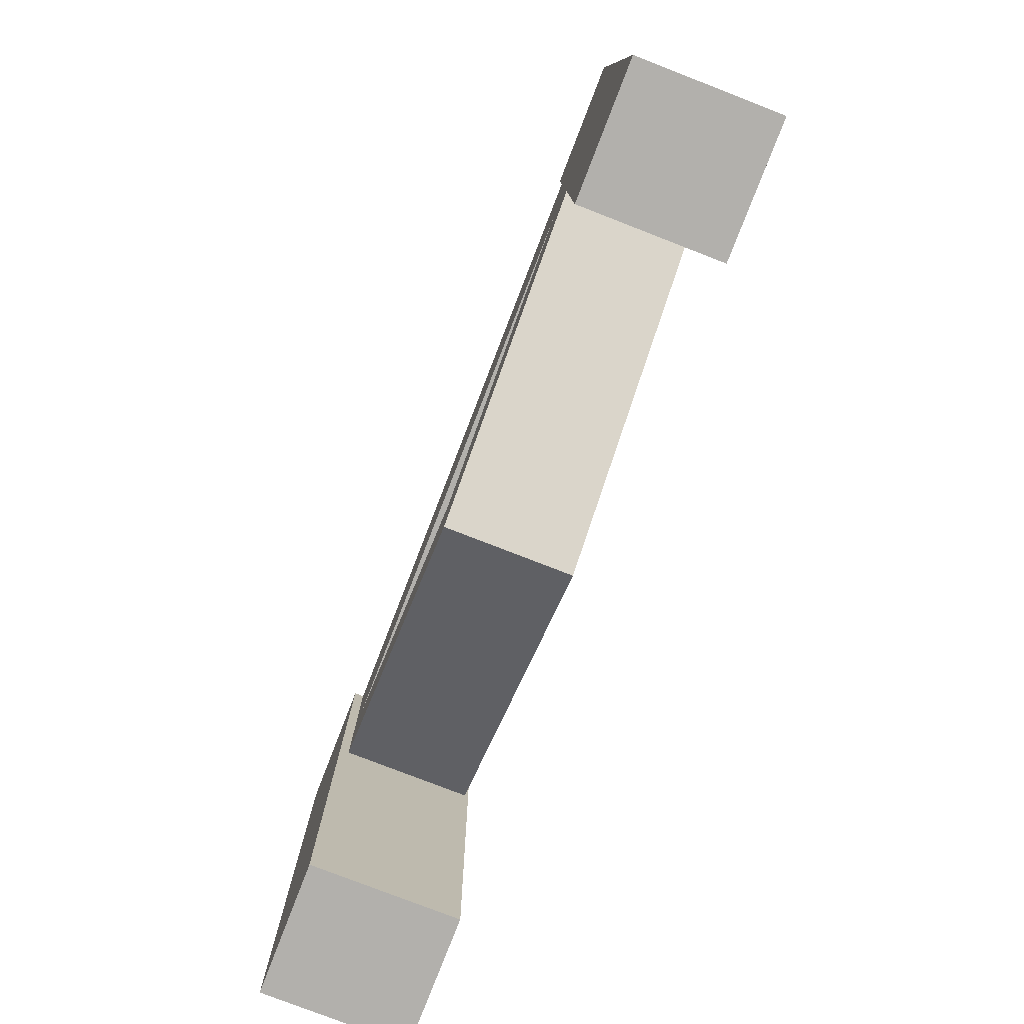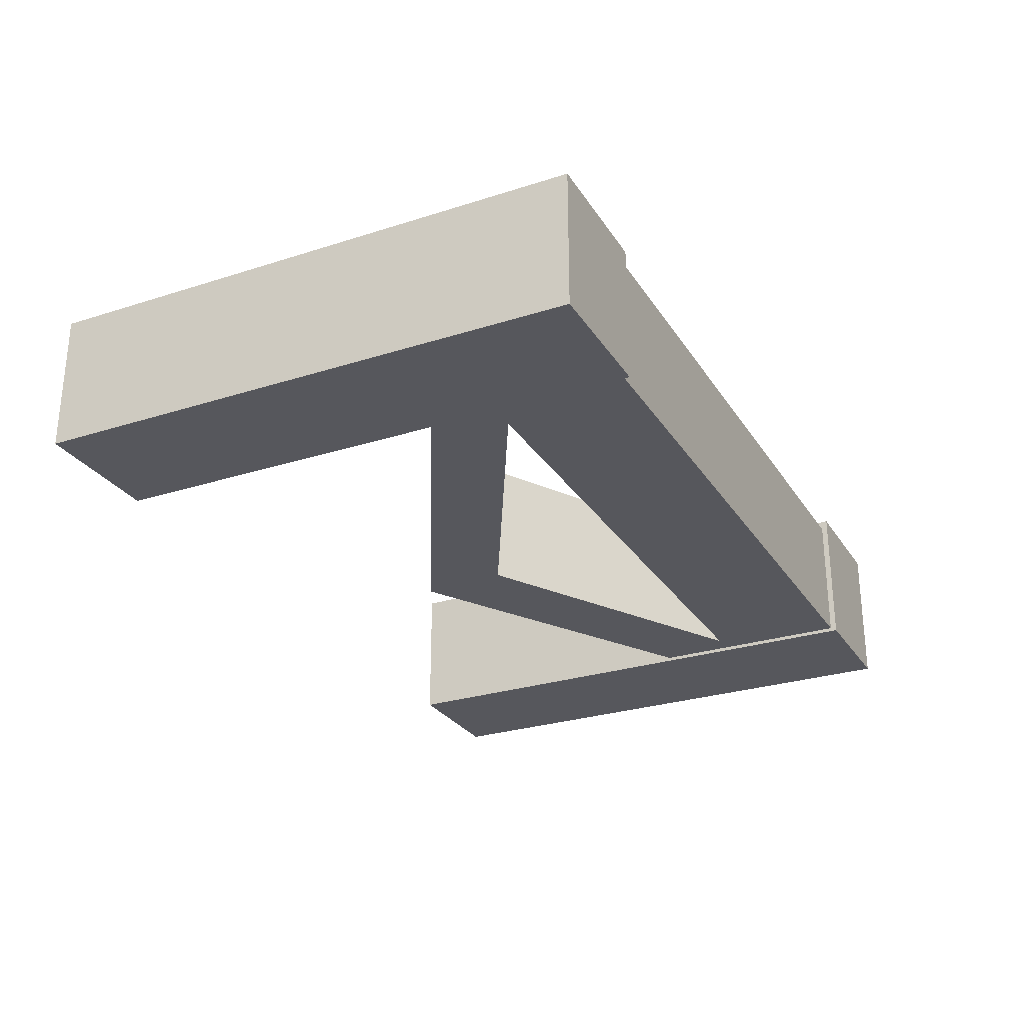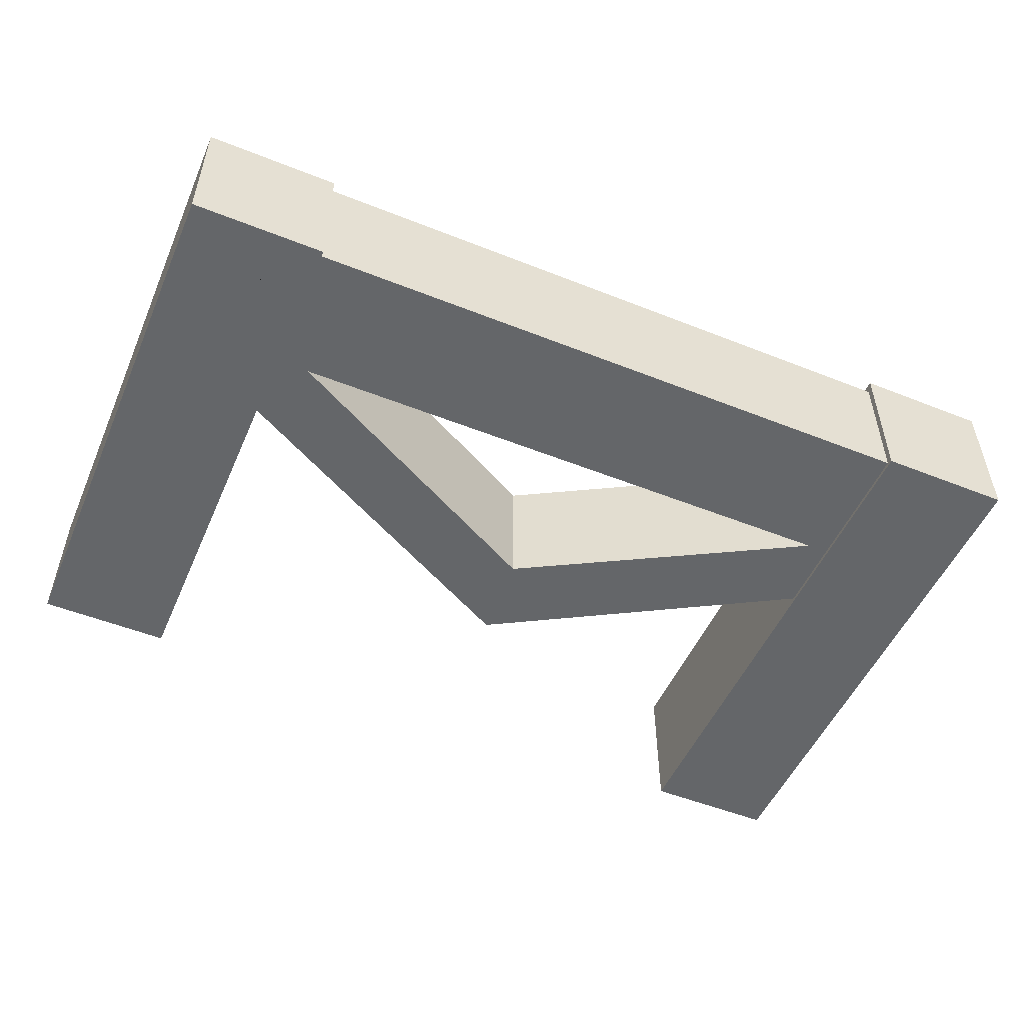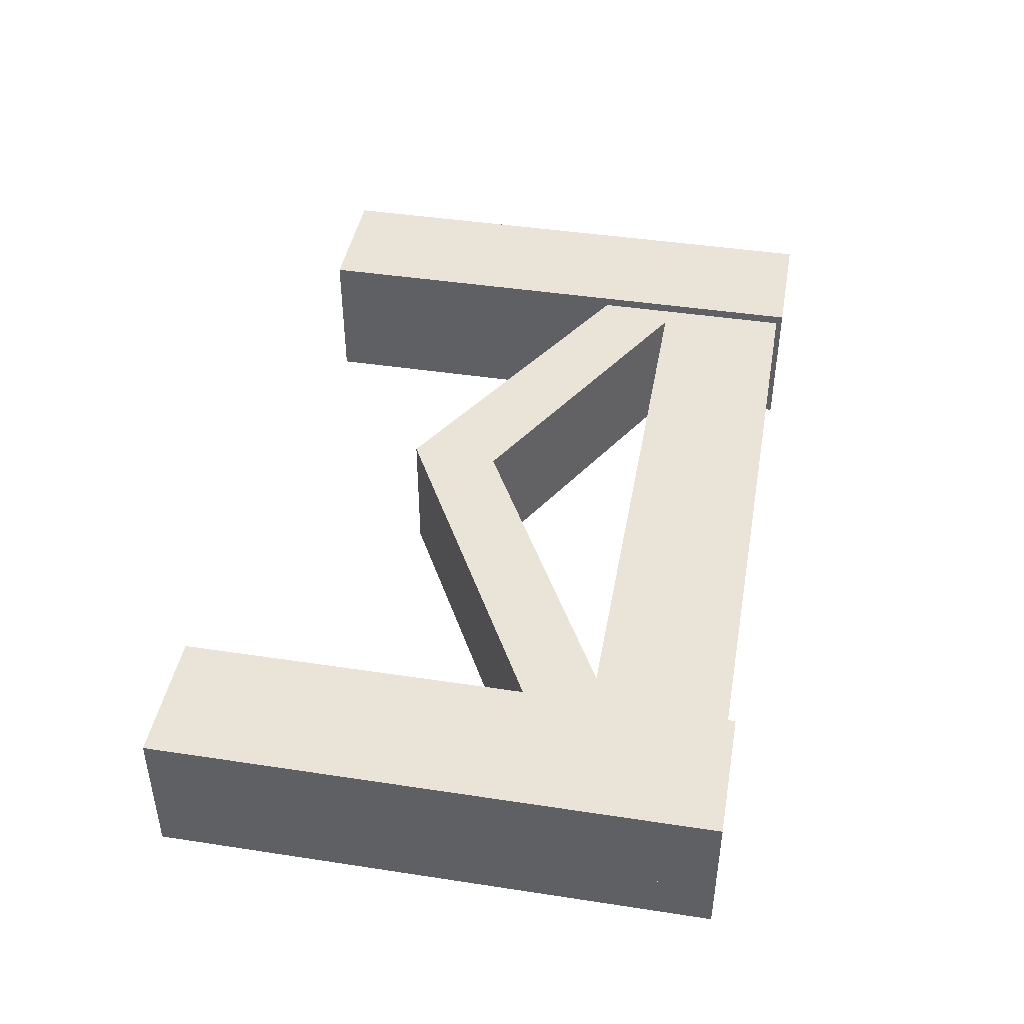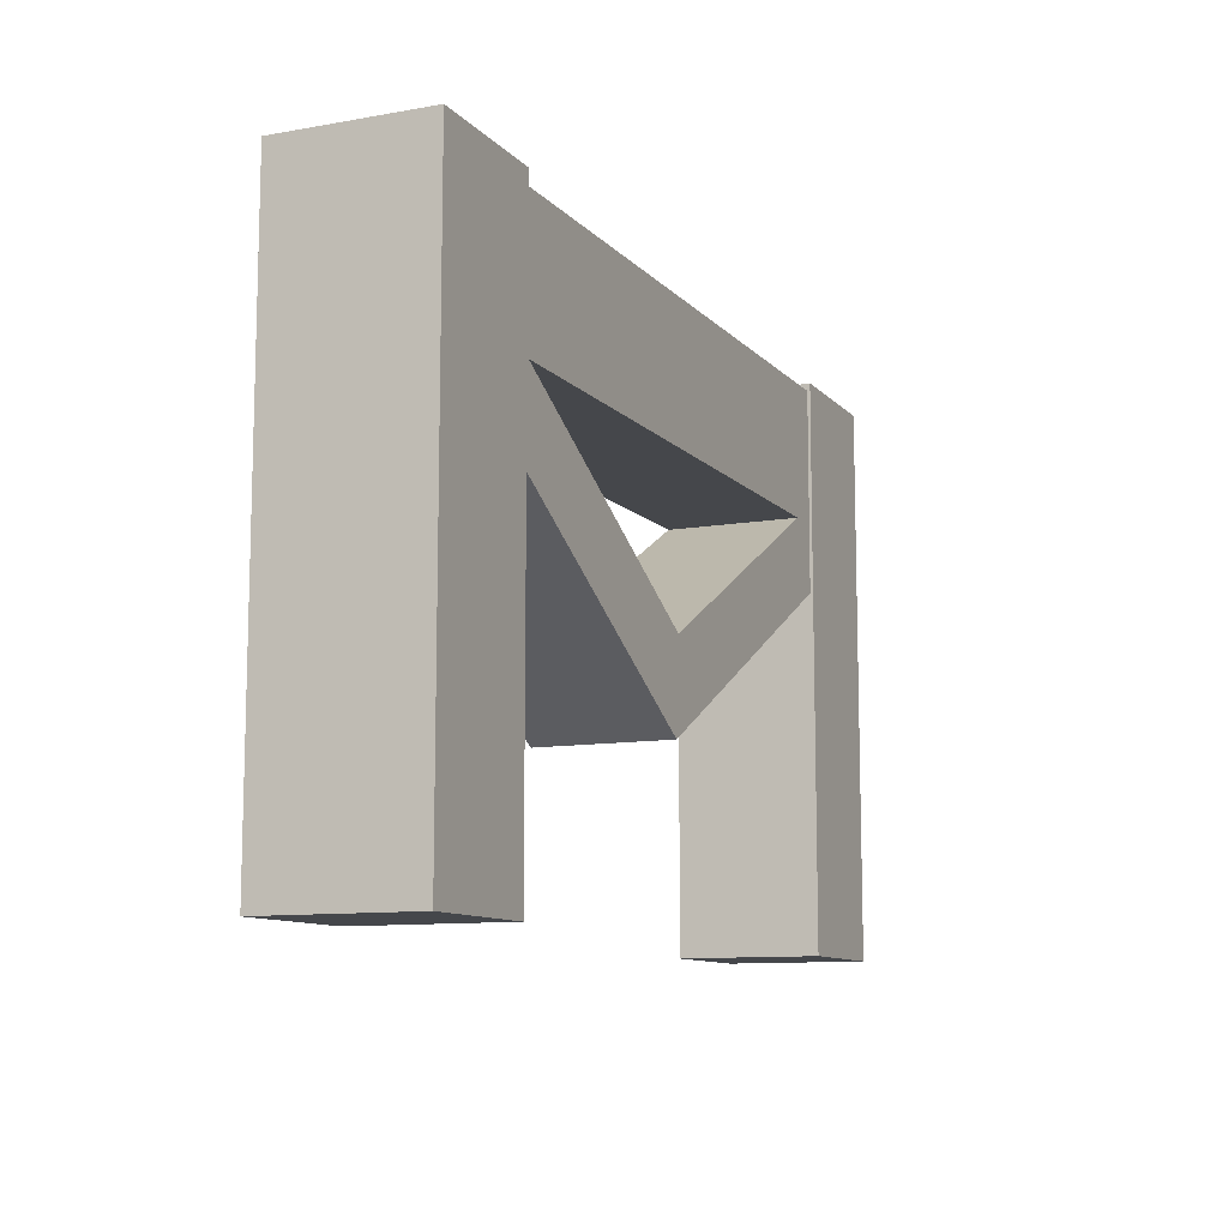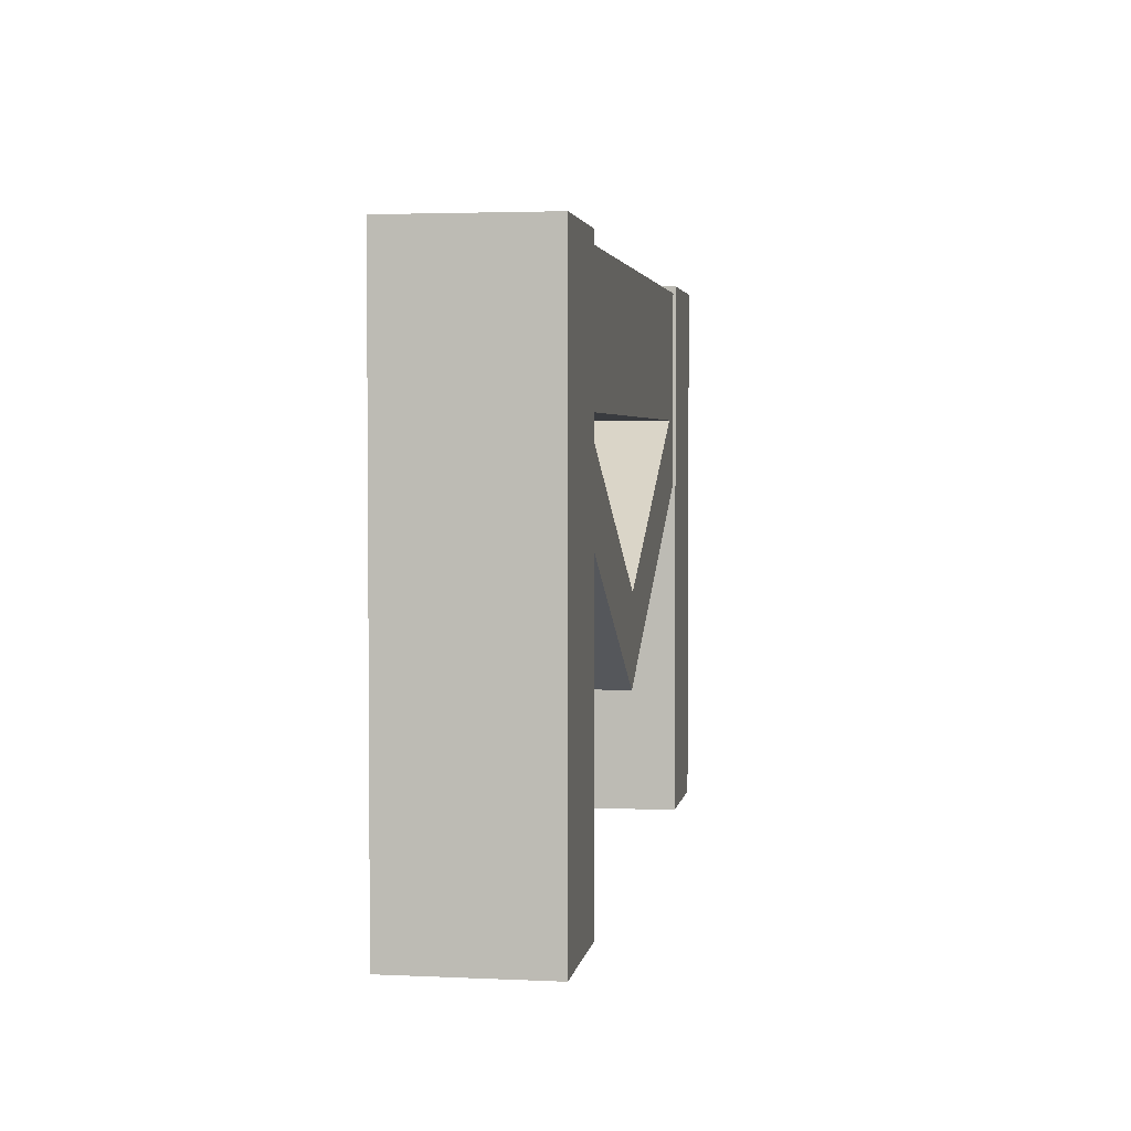
<metadata>
{"format":"obj","ext":"obj","renderer":"f3d","projection":"perspective","resolution":1024,"background":"white","views":[{"elev":-78.8,"azim":68.8,"up":"+Y"},{"elev":-27.5,"azim":116.1,"up":"+Z"},{"elev":-51.7,"azim":156.7,"up":"+Z"},{"elev":43.5,"azim":100.2,"up":"+Z"},{"elev":-10.4,"azim":-66.0,"up":"+Y"},{"elev":3.0,"azim":-81.0,"up":"+Y"}]}
</metadata>
<code>
g default
v 1.085 0.1297 1.271
v 2.085 0.1297 1.271
v 1.085 4.281 1.271
v 2.085 4.281 1.271
v 1.085 4.281 0.2212
v 2.085 4.281 0.2212
v 1.085 0.1297 0.2212
v 2.085 0.1297 0.2212
v 2.039 0.1297 1.271
v 2.039 4.281 1.271
v 2.039 4.281 0.2212
v 2.039 0.1297 0.2212
v 1.14 0.1297 1.271
v 1.14 4.281 1.271
v 1.14 4.281 0.2212
v 1.14 0.1297 0.2212
v 1.14 0.1682 1.271
v 1.085 0.1682 1.271
v 1.085 0.1682 0.2212
v 1.14 0.1682 0.2212
v 2.039 0.1682 0.2212
v 2.085 0.1682 0.2212
v 2.085 0.1682 1.271
v 2.039 0.1682 1.271
v 2.039 4.236 1.271
v 1.14 4.236 1.271
v 1.085 4.236 1.271
v 1.085 4.236 0.2212
v 1.14 4.236 0.2212
v 2.039 4.236 0.2212
v 2.085 4.236 0.2212
v 2.085 4.236 1.271
v -4.689 3.225 1.25
v 2.019 3.225 1.25
v -4.689 4.225 1.25
v 2.019 4.225 1.25
v -4.689 4.225 0.2495
v 2.019 4.225 0.2495
v -4.689 3.225 0.2495
v 2.019 3.225 0.2495
v -1.438 1.357 1.25
v -4.689 3.86 1.25
v -1.4 2.025 1.25
v -4.689 3.86 0.2495
v -1.4 2.025 0.2495
v -1.438 1.357 0.2495
v 2.019 3.86 1.25
v 2.019 3.86 0.2495
v -1.436 1.401 1.25
v -4.689 3.267 1.25
v -4.689 3.267 0.2495
v -4.689 3.228 1.25
v 2.019 3.267 1.25
v -3.062 2.334 1.25
v -1.335 3.248 1.25
v 2.019 4.186 1.25
v -4.689 4.186 1.25
v -4.689 4.186 0.2495
v 2.019 4.186 0.2495
v 1.994 3.267 1.25
v 1.969 3.86 1.25
v 1.969 4.186 1.25
v 1.969 4.225 1.25
v 1.969 4.225 0.2495
v 1.969 4.186 0.2495
v 1.969 3.86 0.2495
v -1.288 3.248 1.25
v -4.595 3.86 1.25
v -4.595 4.186 1.25
v -4.595 4.225 1.25
v -4.595 4.225 0.2495
v -4.595 4.186 0.2495
v -4.595 3.86 0.2495
v -4.423 3.711 1.25
v -4.423 3.711 0.2495
v -4.264 3.231 1.25
v -4.689 3.342 1.25
v -4.689 3.342 0.2495
v -4.689 3.277 1.25
v -4.476 3.286 1.25
v -4.689 3.86 1.19
v -4.423 3.711 1.19
v -1.4 2.025 1.19
v -4.715 0.1204 1.321
v -3.715 0.1204 1.321
v -4.715 4.272 1.321
v -3.715 4.272 1.321
v -4.715 4.272 0.2208
v -3.715 4.272 0.2208
v -4.715 0.1204 0.2208
v -3.715 0.1204 0.2208
v -4.665 4.272 1.321
v -4.665 4.272 0.2208
v -4.665 0.1204 0.2208
v -4.665 0.1204 1.321
v -3.754 0.1204 1.321
v -3.754 4.272 1.321
v -3.754 4.272 0.2208
v -3.754 0.1204 0.2208
v -3.754 0.1666 1.321
v -4.665 0.1666 1.321
v -4.715 0.1666 1.321
v -4.715 0.1666 0.2208
v -4.665 0.1666 0.2208
v -3.754 0.1666 0.2208
v -3.715 0.1666 0.2208
v -3.715 0.1666 1.321
v -4.715 4.169 1.321
v -4.715 4.169 0.2208
v -4.665 4.169 0.2208
v -3.754 4.169 0.2208
v -3.715 4.169 0.2208
v -3.715 4.169 1.321
v -3.754 4.169 1.321
v -4.665 4.169 1.321
v -4.715 4.272 0.2553
v -4.715 4.169 0.2553
v -4.715 0.1666 0.2553
v -4.715 0.1204 0.2553
v -4.665 0.1204 0.2553
v -3.754 0.1204 0.2553
v -3.715 0.1204 0.2553
v -3.715 0.1666 0.2553
v -3.715 4.169 0.2553
v -3.715 4.272 0.2553
v -3.754 4.272 0.2553
v -4.665 4.272 0.2553
g polySurface19
f 1 13 17 18
f 3 14 15 5
f 19 20 16 7
f 7 16 13 1
f 2 8 22 23
f 7 1 18 19
f 9 2 23 24
f 11 10 4 6
f 12 21 22 8
f 9 12 8 2
f 13 9 24 17
f 15 14 10 11
f 16 20 21 12
f 13 16 12 9
f 18 17 26 27
f 19 18 27 28
f 28 29 20 19
f 21 20 29 30
f 22 21 30 31
f 23 22 31 32
f 24 23 32 25
f 17 24 25 26
f 26 25 10 14
f 27 26 14 3
f 28 27 3 5
f 5 15 29 28
f 30 29 15 11
f 31 30 11 6
f 32 31 6 4
f 25 32 4 10
f 42 68 69 57
f 35 70 71 37
f 58 72 73 44
f 39 40 34 33
f 47 48 59 56
f 44 81 42 57 58
f 33 41 49 54
f 81 82 75 44
f 44 75 45 46 39 51 78
f 39 46 41 33
f 41 46 45 83 43 49
f 51 52 50
f 41 34 53 49
f 43 47 48 45 83
f 45 48 40 46
f 46 40 34 41
f 34 40 48 47 53
f 46 41 49 43 83 45
f 78 79 77
f 52 76 80 50
f 34 40 48 47 53
f 44 73 66 48 40 39 51 78
f 50 54 49 43 74 42 77 79
f 51 50 79 77 42 81 44 78
f 39 33 52 51
f 33 34 53 60 67 55 76 52
f 49 53 47 43
f 33 54 50 52
f 55 67 68 42
f 57 69 70 35
f 58 57 35 37
f 37 71 72 58
f 56 59 38 36
f 60 53 47 61
f 62 61 47 56
f 63 62 56 36
f 64 63 36 38
f 65 64 38 59
f 66 65 59 48
f 67 60 61 68
f 69 68 61 62
f 70 69 62 63
f 71 70 63 64
f 72 71 64 65
f 73 72 65 66
f 82 83 45 75
f 76 55 42 77 80
f 78 77 42 81 44
f 39 33 52 50 79 78 51
f 50 80 77 79
f 42 74 82 81
f 74 43 83 82
f 84 95 101 102
f 86 92 127 116
f 103 104 94 90
f 119 120 95 84
f 85 122 123 107
f 119 84 102 118
f 92 97 126 127
f 94 104 105 99
f 95 120 121 96
f 101 95 96 100
f 107 100 96 85
f 126 97 87 125
f 99 105 106 91
f 96 121 122 85
f 115 101 100 114
f 102 101 115 108
f 118 102 108 117
f 109 110 104 103
f 105 104 110 111
f 106 105 111 112
f 107 123 124 113
f 114 100 107 113
f 117 108 86 116
f 88 93 110 109
f 111 110 93 98
f 112 111 98 89
f 113 124 125 87
f 97 114 113 87
f 92 115 114 97
f 108 115 92 86
f 109 117 116 88
f 103 118 117 109
f 90 119 118 103
f 90 94 120 119
f 121 120 94 99
f 122 121 99 91
f 123 122 91 106
f 124 123 106 112
f 125 124 112 89
f 98 126 125 89
f 127 126 98 93
f 116 127 93 88

</code>
